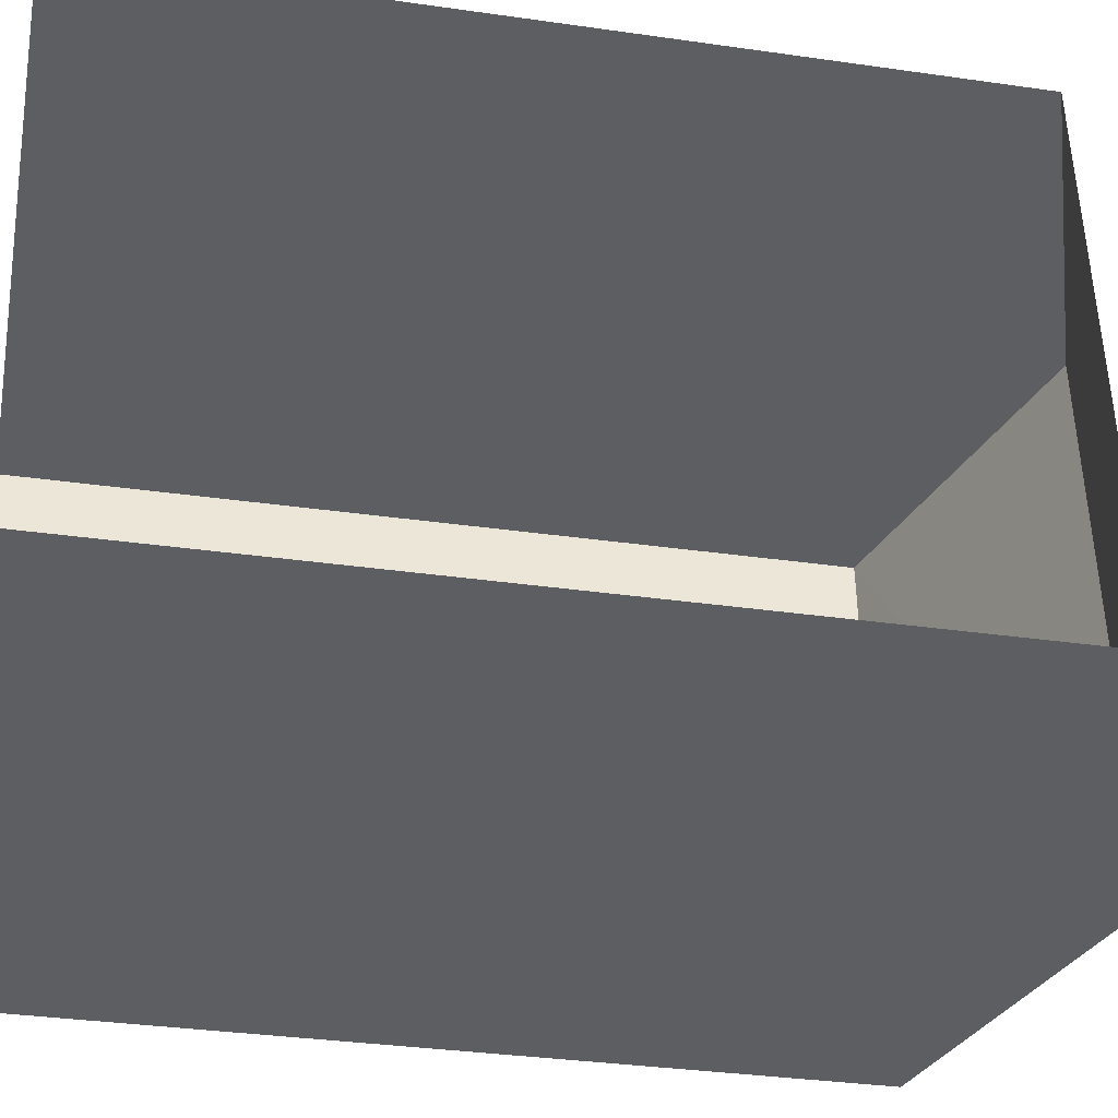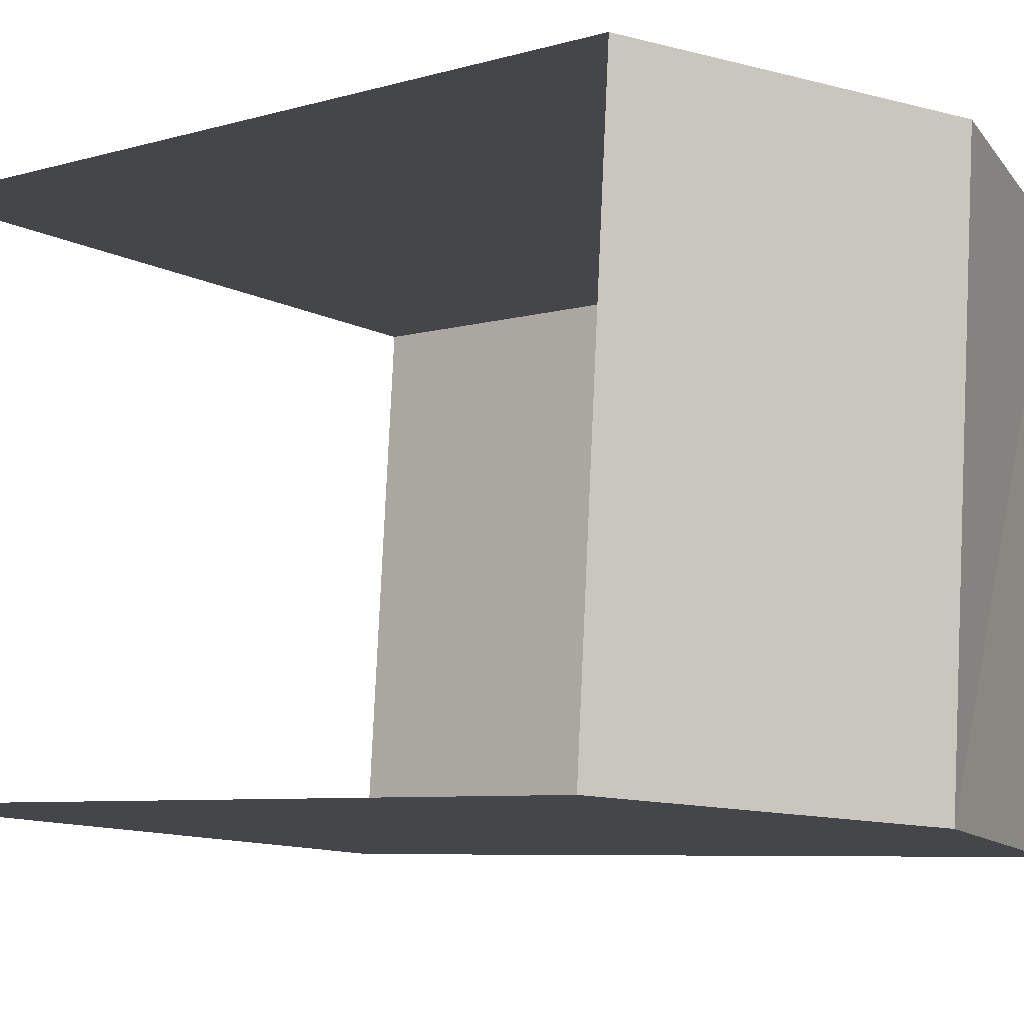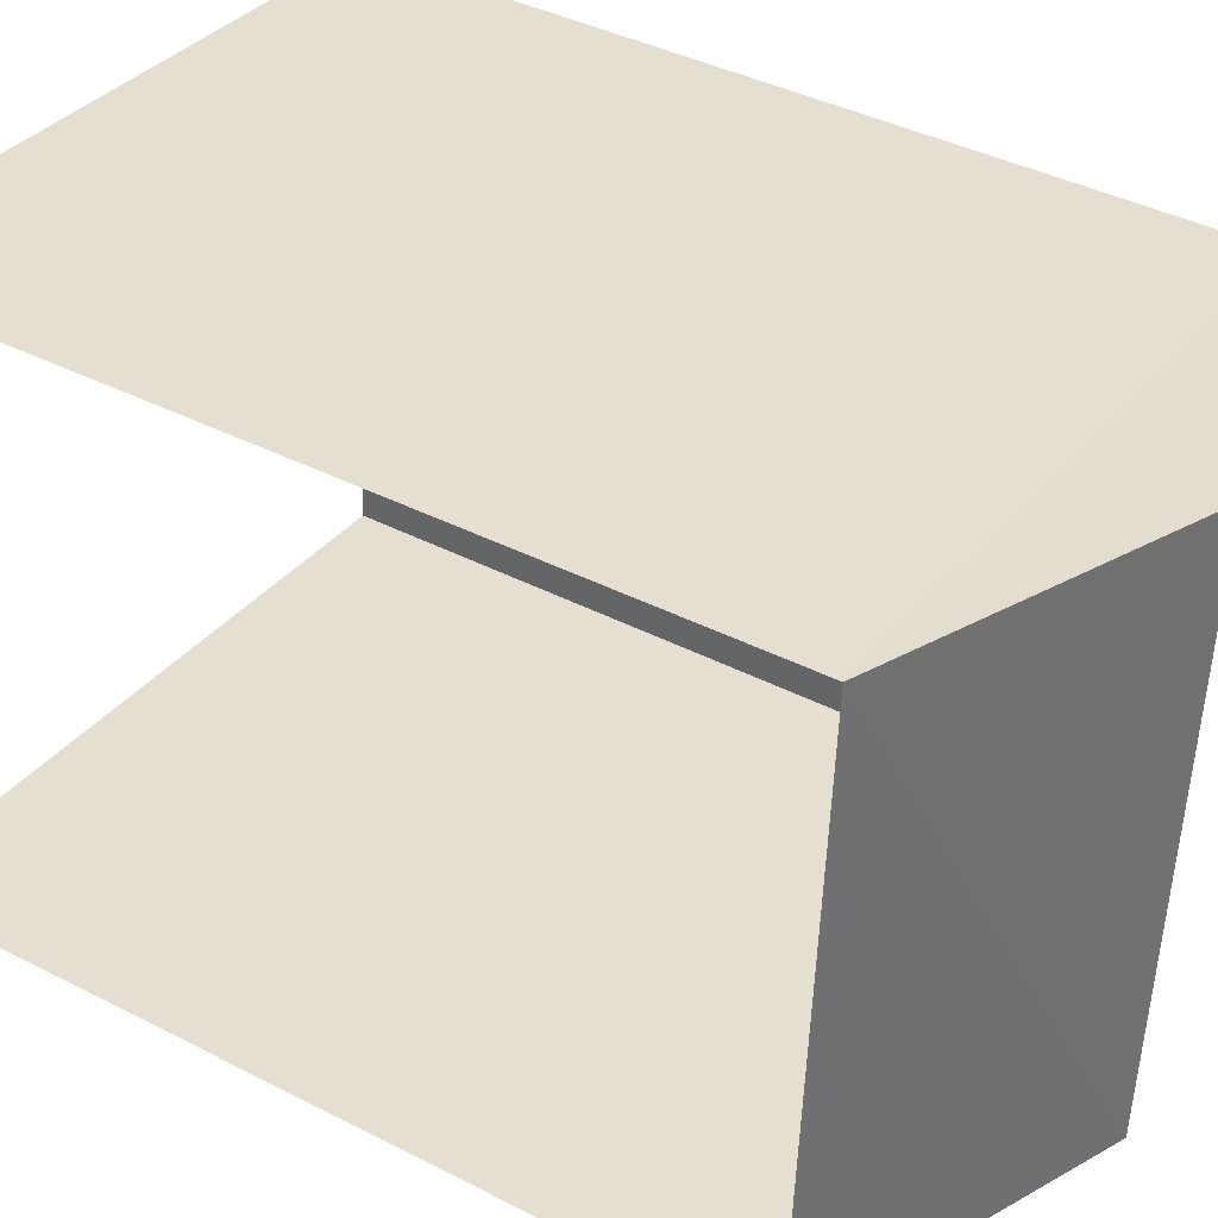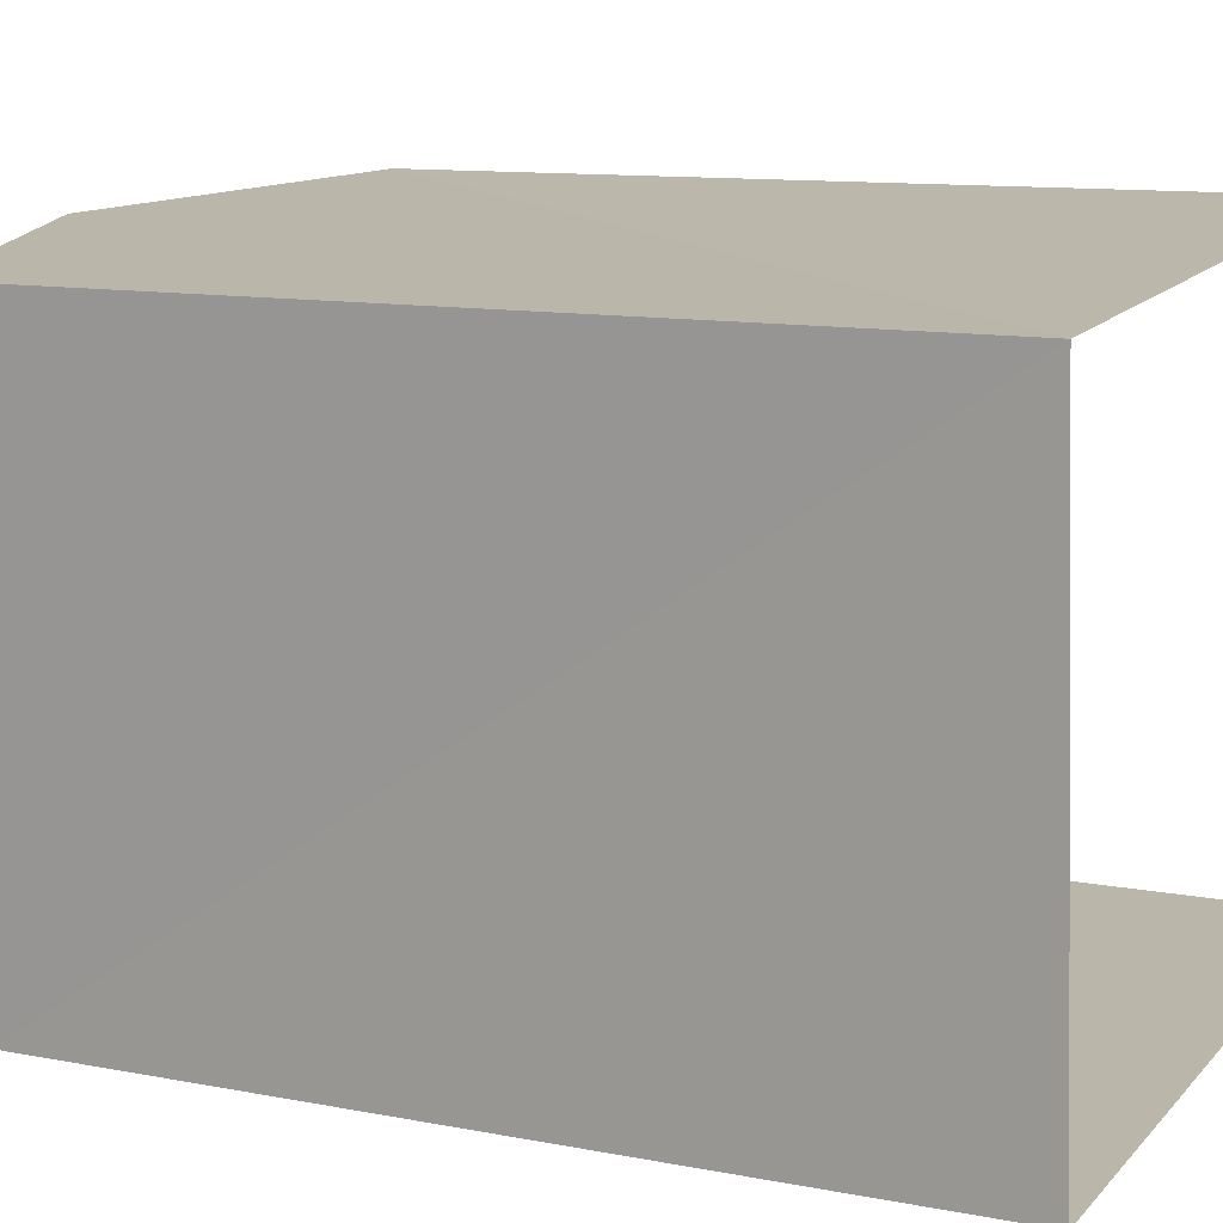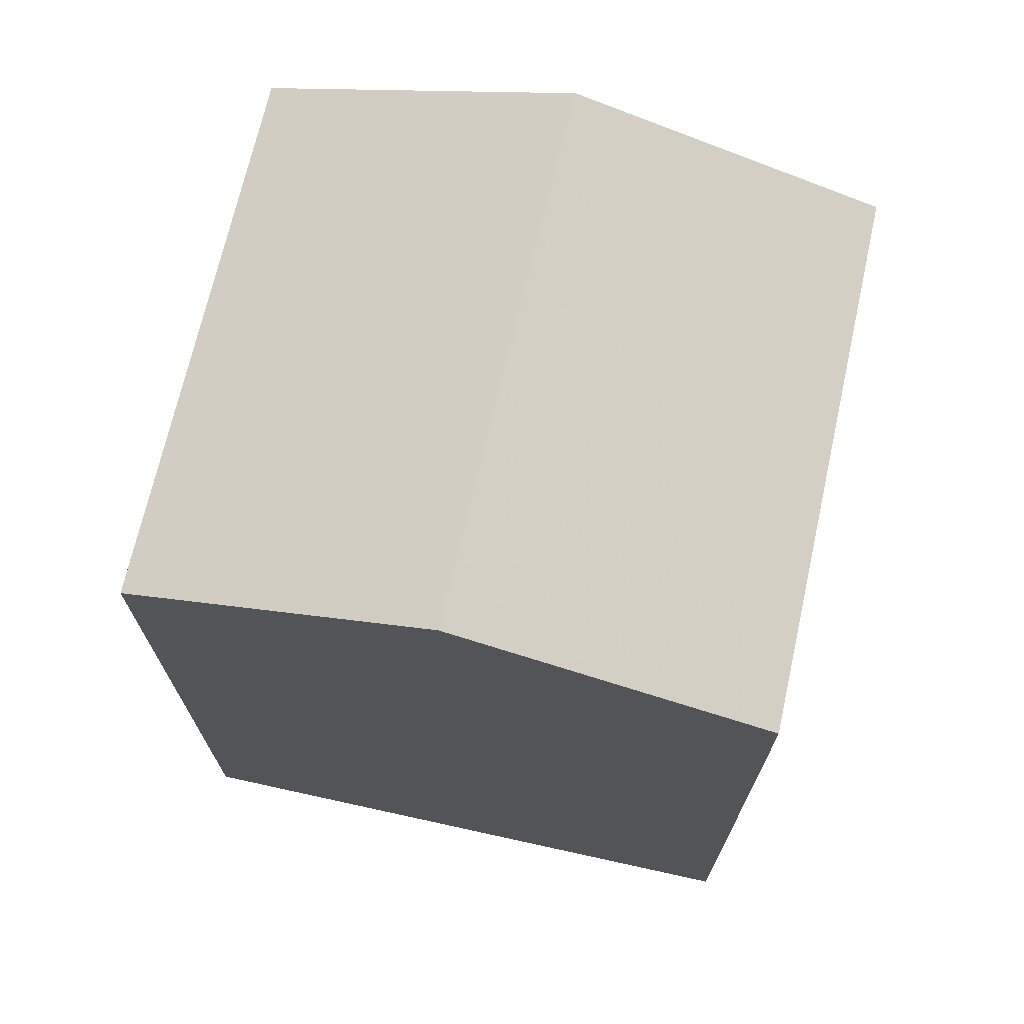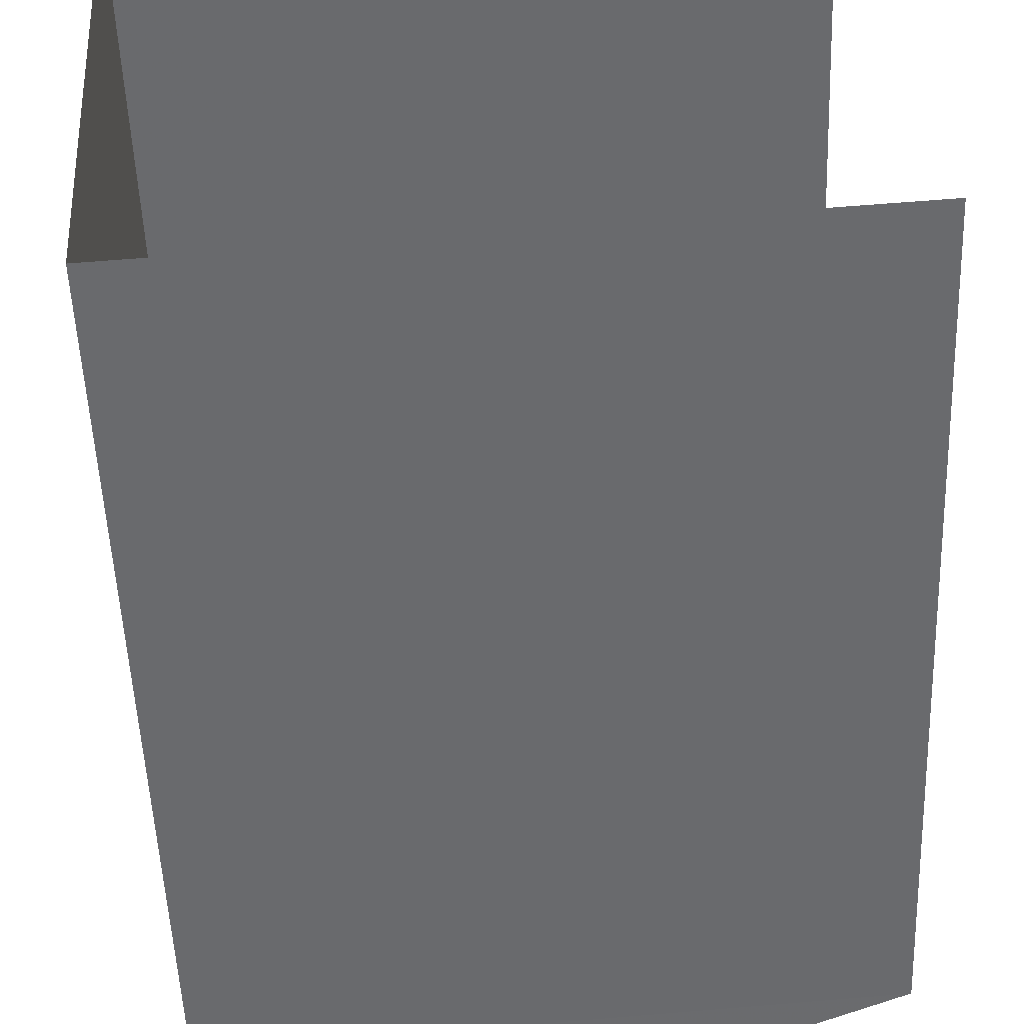
<metadata>
{"format":"obj","ext":"obj","renderer":"f3d","projection":"perspective","resolution":1024,"background":"white","views":[{"elev":-33.9,"azim":-101.0,"up":"+Y"},{"elev":-6.6,"azim":-49.0,"up":"+Y"},{"elev":39.3,"azim":-57.1,"up":"+Y"},{"elev":10.6,"azim":116.4,"up":"+Y"},{"elev":70.8,"azim":-171.6,"up":"+Z"},{"elev":-52.6,"azim":-177.7,"up":"+Y"}]}
</metadata>
<code>
v -3.734e+05 -1.054e+05 21.92
v -3.734e+05 -1.054e+05 21.92
v -3.734e+05 -1.054e+05 21.92
v -3.734e+05 -1.054e+05 21.92
v -3.734e+05 -1.054e+05 29.28
v -3.734e+05 -1.054e+05 28.41
v -3.734e+05 -1.054e+05 29.27
v -3.734e+05 -1.054e+05 28.41
v -3.734e+05 -1.054e+05 28.41
v -3.734e+05 -1.054e+05 28.41
f 1 2 3
f 4 1 3
f 10 1 4
f 10 9 1
f 5 6 7
f 5 8 6
f 9 10 5
f 7 9 5
f 8 3 2
f 6 8 2
f 6 2 9
f 6 9 7
f 2 1 9
f 4 3 10
f 10 8 5
f 10 3 8

</code>
